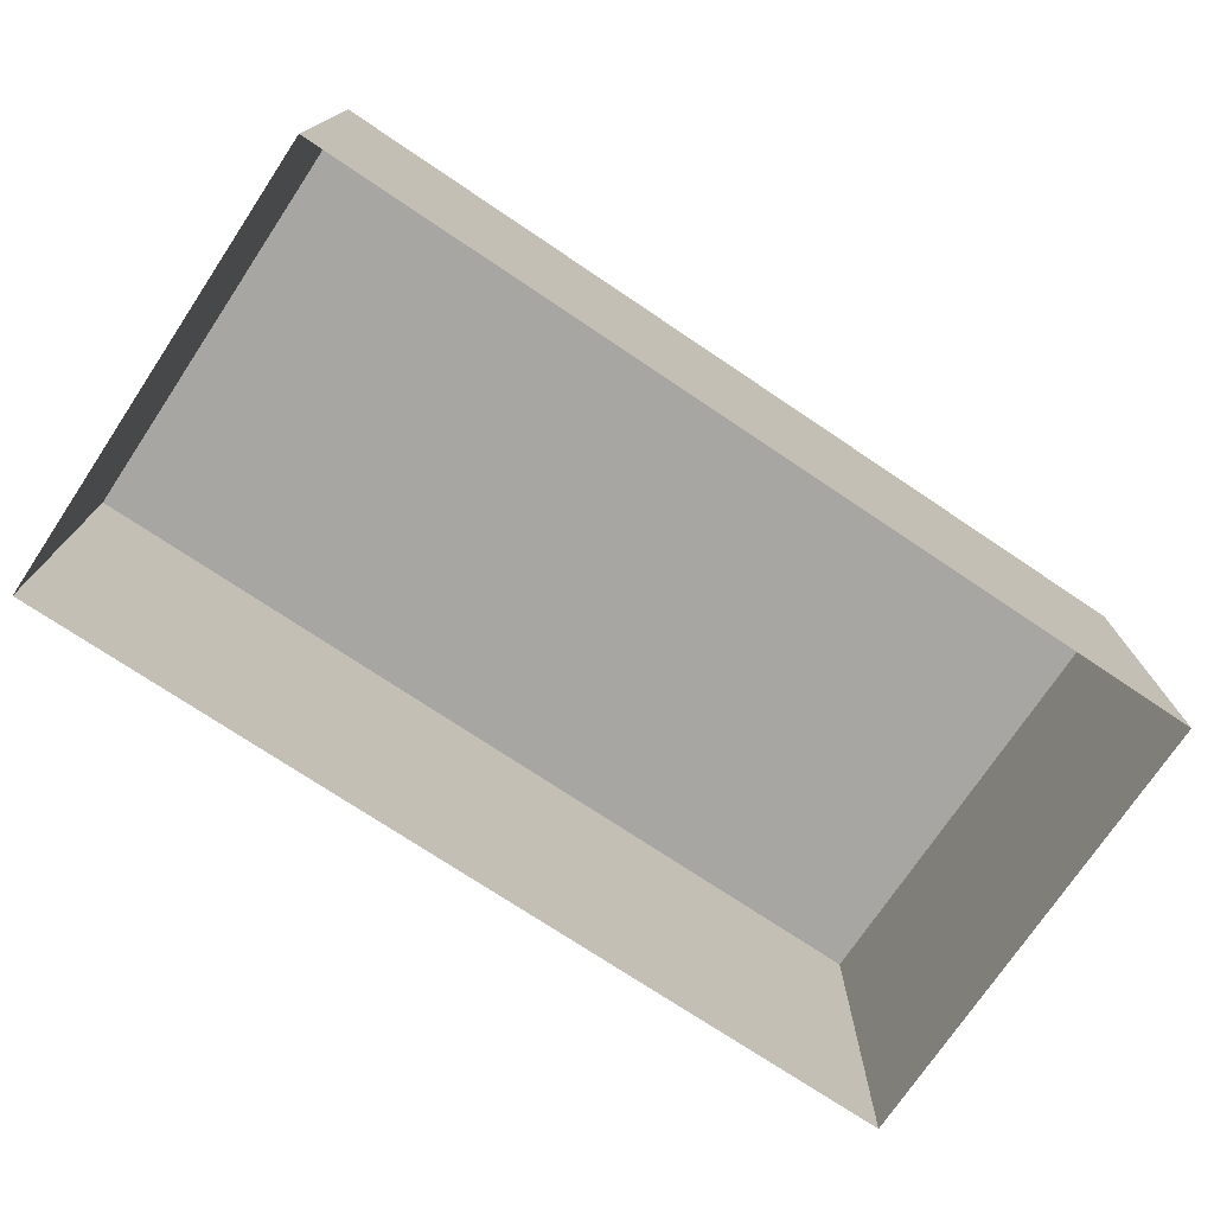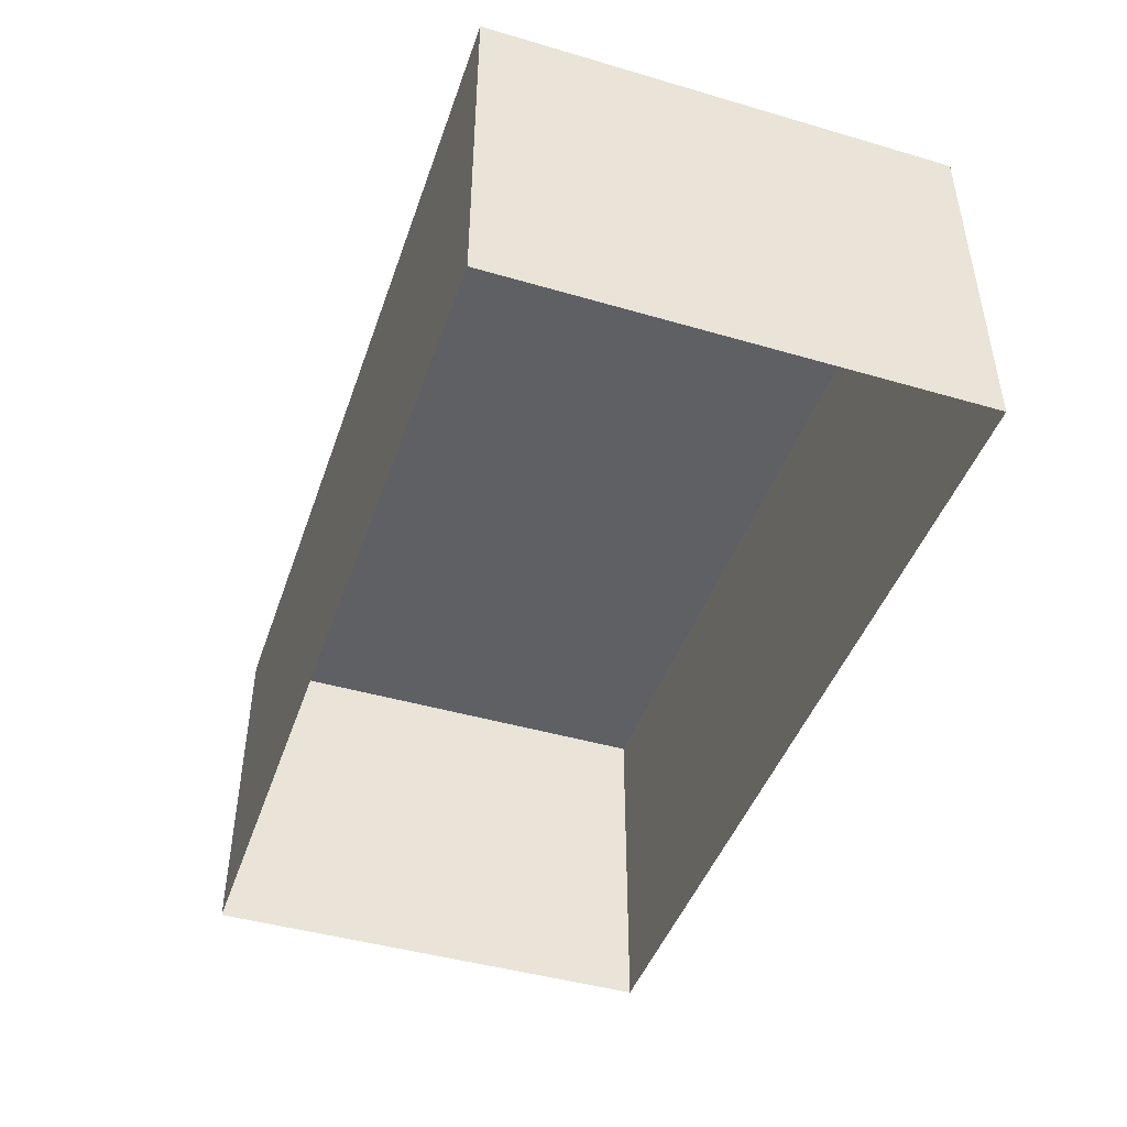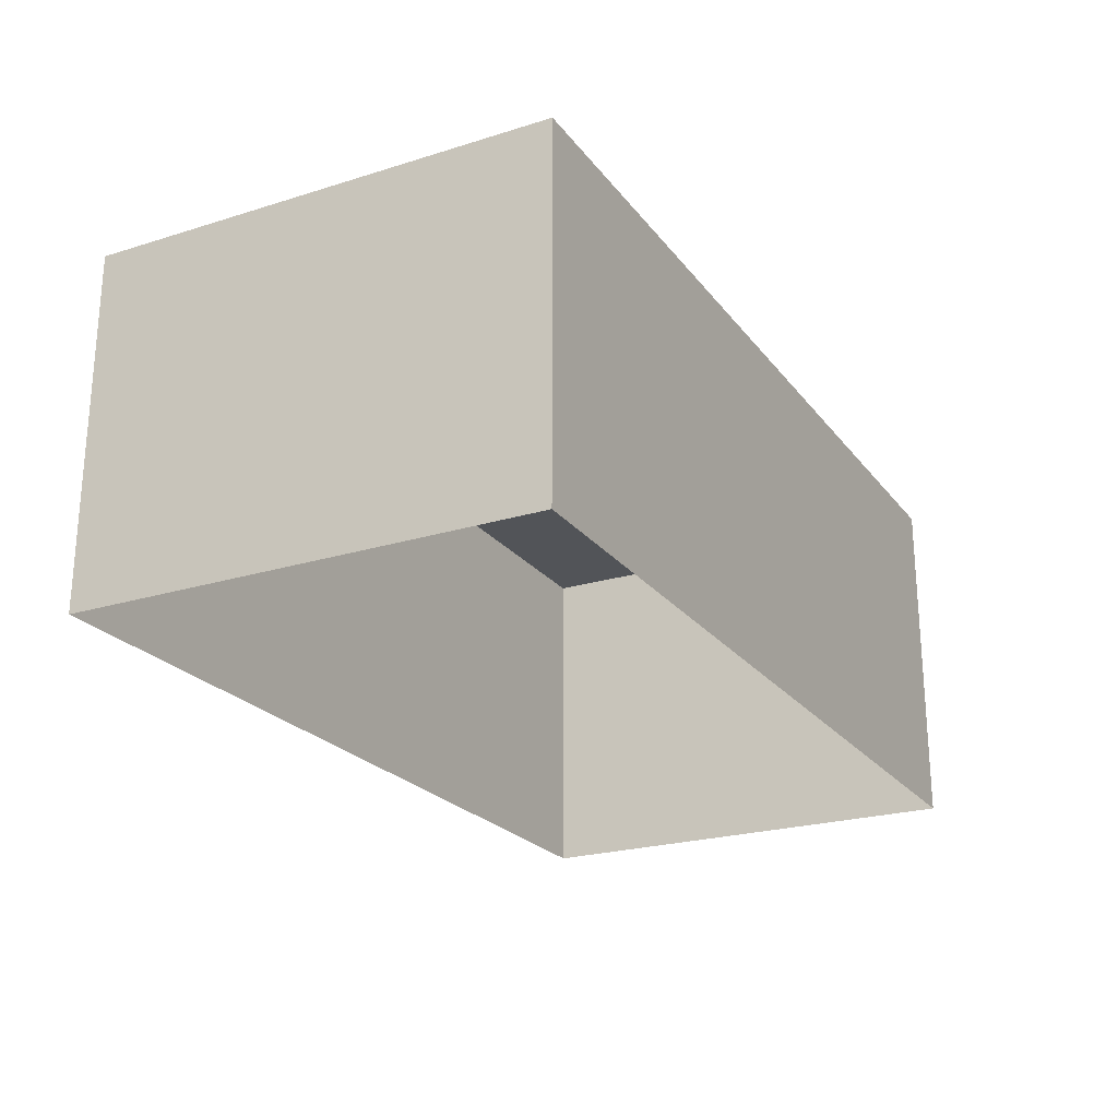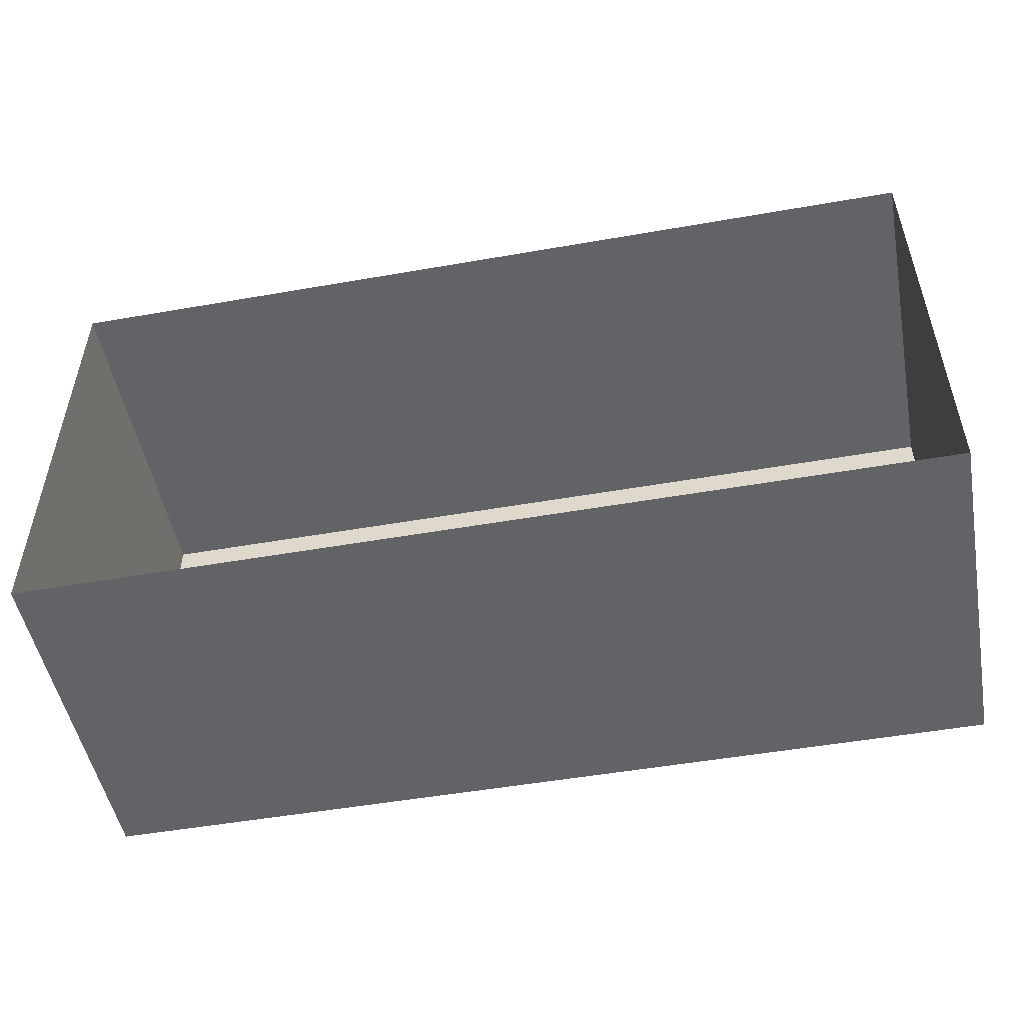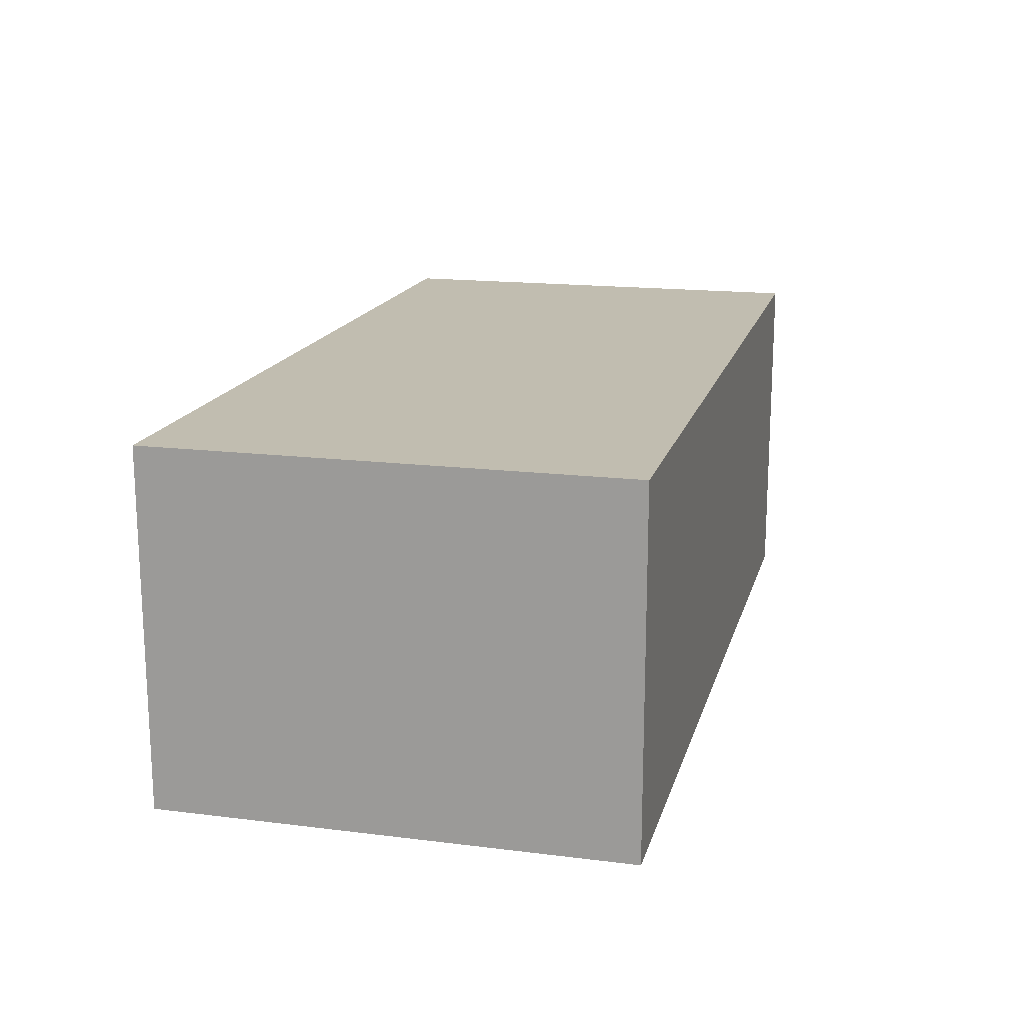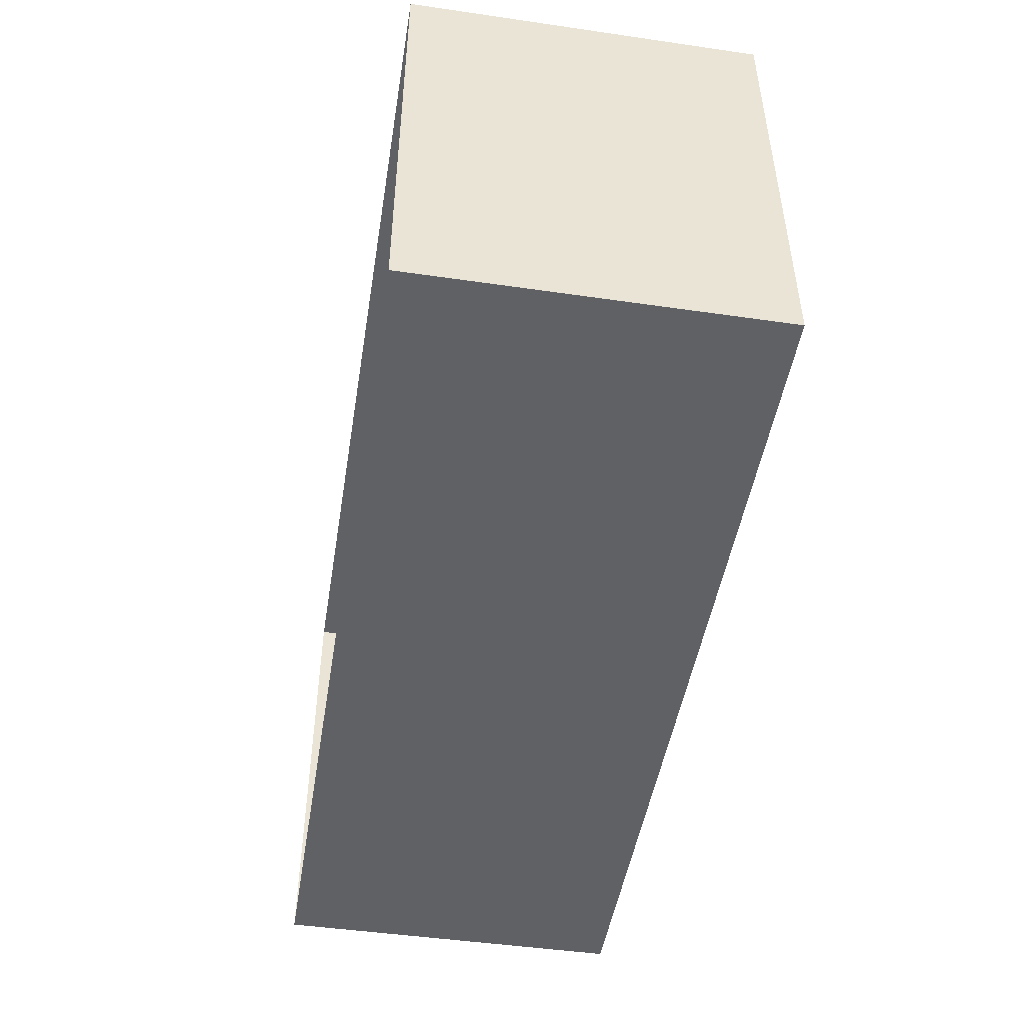
<metadata>
{"format":"obj","ext":"obj","renderer":"f3d","projection":"perspective","resolution":1024,"background":"white","views":[{"elev":-74.3,"azim":146.2,"up":"+Y"},{"elev":-44.8,"azim":71.3,"up":"+Y"},{"elev":-23.1,"azim":-62.3,"up":"+Y"},{"elev":-50.8,"azim":10.8,"up":"+Z"},{"elev":16.7,"azim":-75.8,"up":"+Y"},{"elev":-48.1,"azim":80.8,"up":"+Z"}]}
</metadata>
<code>
o PsDesk_308_1_6
v -0.1832 -0.01043 -0.1616
v 0.6639 0.3191 -0.1616
v -0.1832 0.3191 -0.1616
v 0.6639 -0.01043 -0.1616
v -0.1832 0.3191 0.2718
v 0.6639 0.3191 0.2718
v 0.6639 -0.01043 0.2718
v -0.1832 -0.01043 0.2718
f 1 2 3
f 1 4 2
f 2 5 3
f 2 6 5
f 4 6 2
f 4 7 6
f 7 5 6
f 7 8 5
f 8 3 5
f 8 1 3

</code>
